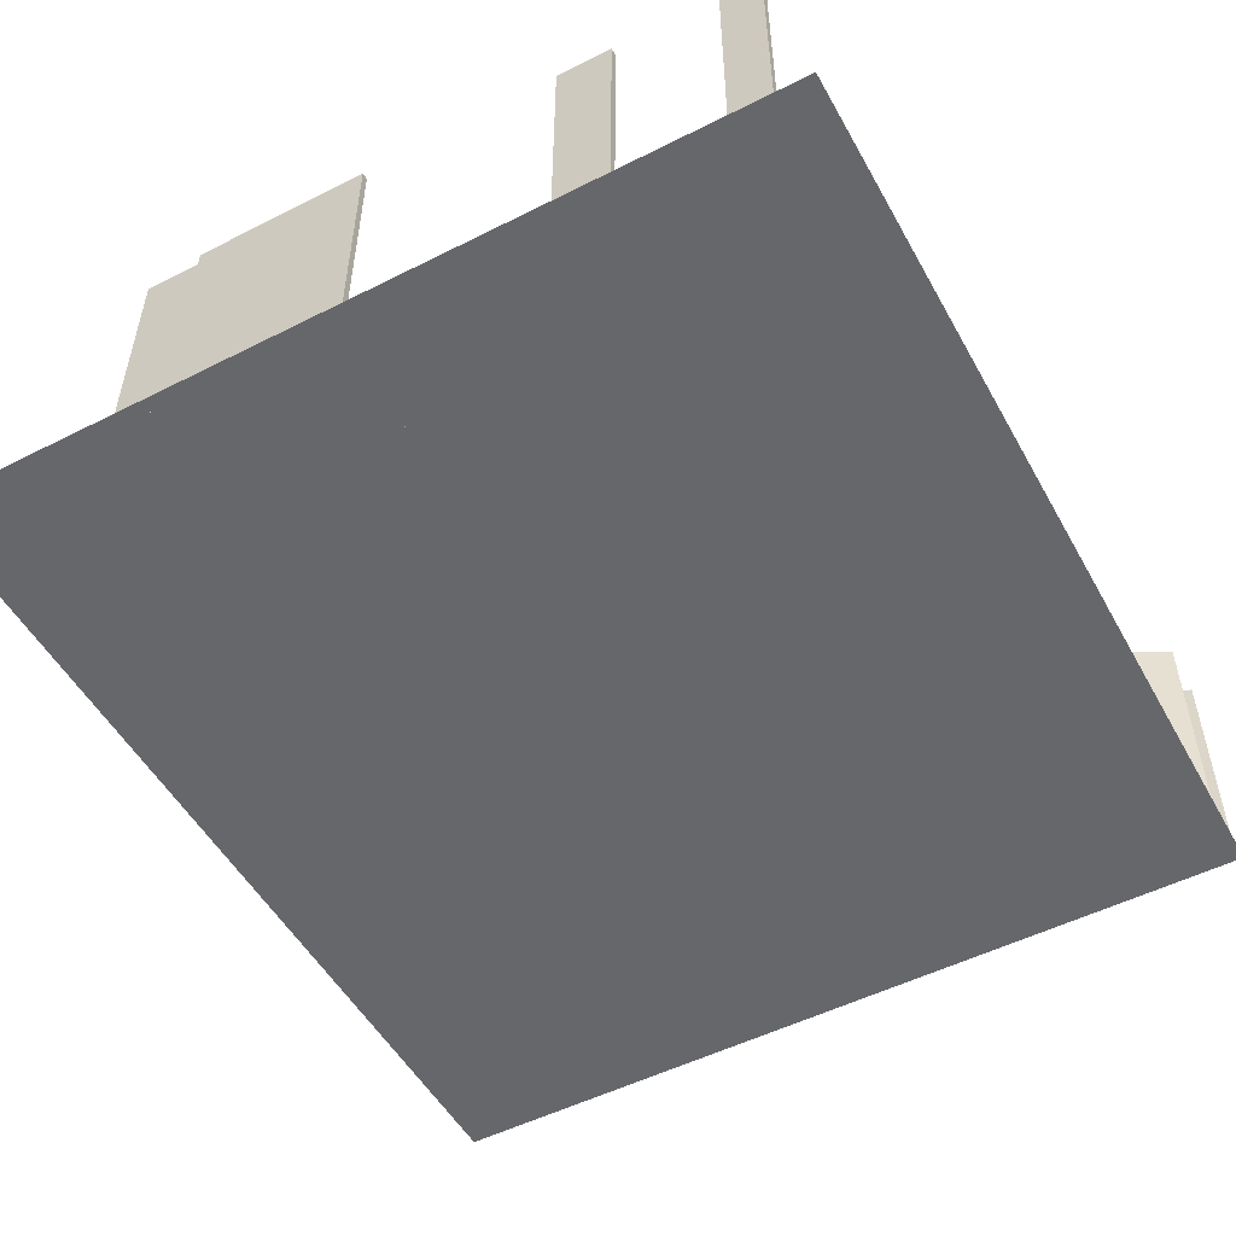
<metadata>
{"format":"obj","ext":"obj","renderer":"f3d","projection":"perspective","resolution":1024,"background":"white","views":[{"elev":-52.0,"azim":28.6,"up":"+Y"}]}
</metadata>
<code>
g ground_1
v 5224 0 1382
v 5224 0 2457
v 5983 0 2457
v 5983 0 1382
f 1 2 3
f 1 3 4
v 5000 0 1382
v 5000 0 2457
f 5 6 2
f 5 2 1
g wall_1_2
v 5304 0 1556
v 5304 0 1584
v 5307 0 1587
v 5307 0 1556
f 10 9 8
f 10 8 7
g wall_1_3
v 5300 0 1556
v 5300 0 1580
f 7 8 12
f 7 12 11
g wall_1_4
v 5307 250 1587
v 5304 250 1584
v 5307 250 1556
v 5304 250 1556
f 8 9 13 14
f 9 10 15 13
f 10 7 16 15
g wall_1_5
v 5300 250 1580
v 5300 250 1556
f 11 12 17 18
f 12 8 14 17
f 7 11 18 16
g wall_1_6
f 16 14 13
f 16 13 15
g wall_1_7
f 18 17 14
f 18 14 16
g wall_2_8
v 5288 0 1584
v 5291 0 1587
f 8 9 20
f 8 20 19
g wall_2_9
v 5284 0 1580
f 12 8 19
f 12 19 21
g wall_2_10
v 5291 250 1587
v 5288 250 1584
f 19 20 22 23
f 20 9 13 22
f 9 8 14 13
g wall_2_11
v 5284 250 1580
f 21 19 23 24
f 8 12 17 14
f 12 21 24 17
g wall_2_12
f 23 22 13
f 23 13 14
g wall_2_13
f 24 23 14
f 24 14 17
g wall_3_14
v 5288 0 2122
v 5291 0 2118
f 20 26 25
f 20 25 19
g wall_3_15
v 5284 0 2125
f 19 25 27
f 19 27 21
g wall_3_16
v 5291 250 2118
v 5288 250 2122
f 25 26 28 29
f 26 20 22 28
f 20 19 23 22
g wall_3_17
v 5284 250 2125
f 21 27 30 24
f 27 25 29 30
f 19 21 24 23
g wall_3_18
f 23 29 28
f 23 28 22
g wall_3_19
f 24 30 29
f 24 29 23
g wall_4_20
v 5304 0 2122
v 5307 0 2118
f 32 31 25
f 32 25 26
g wall_4_21
v 5300 0 2125
f 31 33 27
f 31 27 25
g wall_4_22
v 5307 250 2118
v 5304 250 2122
f 26 25 29 28
f 31 32 34 35
f 32 26 28 34
g wall_4_23
v 5300 250 2125
f 25 27 30 29
f 27 33 36 30
f 33 31 35 36
g wall_4_24
f 28 29 35
f 28 35 34
g wall_4_25
f 29 30 36
f 29 36 35
g wall_5_26
v 5304 0 2150
v 5307 0 2153
f 38 37 31
f 38 31 32
g wall_5_27
v 5300 0 2146
f 37 39 33
f 37 33 31
g wall_5_28
v 5307 250 2153
v 5304 250 2150
f 32 31 35 34
f 37 38 40 41
f 38 32 34 40
g wall_5_29
v 5300 250 2146
f 31 33 36 35
f 33 39 42 36
f 39 37 41 42
g wall_5_30
f 34 35 41
f 34 41 40
g wall_5_31
f 35 36 42
f 35 42 41
g wall_6_32
v 5246 0 2150
v 5246 0 2153
f 37 38 44
f 37 44 43
g wall_6_33
v 5246 0 2146
f 39 37 43
f 39 43 45
g wall_6_34
v 5246 250 2153
v 5246 250 2150
f 43 44 46 47
f 44 38 40 46
f 38 37 41 40
g wall_6_35
v 5246 250 2146
f 45 43 47 48
f 37 39 42 41
f 39 45 48 42
g wall_6_36
f 47 46 40
f 47 40 41
g wall_6_37
f 48 47 41
f 48 41 42
g wall_7_38
v 5256 0 2268
v 5256 0 2272
v 5303 0 2272
v 5306 0 2268
f 52 51 50
f 52 50 49
g wall_7_39
v 5256 0 2275
v 5301 0 2275
f 51 54 53
f 51 53 50
g wall_7_40
v 5256 250 2272
v 5256 250 2268
v 5306 250 2268
v 5303 250 2272
f 49 50 55 56
f 51 52 57 58
f 52 49 56 57
g wall_7_41
v 5256 250 2275
v 5301 250 2275
f 50 53 59 55
f 53 54 60 59
f 54 51 58 60
g wall_7_42
f 56 55 58
f 56 58 57
g wall_7_43
f 55 59 60
f 55 60 58
g wall_8_44
v 5308 0 2288
v 5312 0 2291
f 62 61 51
f 62 51 52
g wall_8_45
v 5303 0 2285
f 61 63 54
f 61 54 51
g wall_8_46
v 5312 250 2291
v 5308 250 2288
f 52 51 58 57
f 61 62 64 65
f 62 52 57 64
g wall_8_47
v 5303 250 2285
f 51 54 60 58
f 54 63 66 60
f 63 61 65 66
g wall_8_48
f 57 58 65
f 57 65 64
g wall_8_49
f 58 60 66
f 58 66 65
g wall_9_50
v 5288 0 2293
v 5288 0 2297
f 62 68 67
f 62 67 61
g wall_9_51
v 5287 0 2290
f 61 67 69
f 61 69 63
g wall_9_52
v 5288 250 2297
v 5288 250 2293
f 67 68 70 71
f 68 62 64 70
f 62 61 65 64
g wall_9_53
v 5287 250 2290
f 63 69 72 66
f 69 67 71 72
f 61 63 66 65
g wall_9_54
f 65 71 70
f 65 70 64
g wall_9_55
f 66 72 71
f 66 71 65
g wall_10_56
v 5288 0 2290
v 5436 0 2293
v 5436 0 2290
f 75 74 67
f 75 67 73
g wall_10_57
v 5288 0 2297
v 5436 0 2297
f 74 77 76
f 74 76 67
g wall_10_58
v 5288 250 2290
v 5436 250 2290
v 5436 250 2293
f 73 67 71 78
f 74 75 79 80
f 75 73 78 79
g wall_10_59
v 5288 250 2297
v 5436 250 2297
f 67 76 81 71
f 76 77 82 81
f 77 74 80 82
g wall_10_60
f 78 71 80
f 78 80 79
g wall_10_61
f 71 81 82
f 71 82 80
g wall_11_62
v 5474 0 2293
v 5477 0 2290
f 84 83 74
f 84 74 75
g wall_11_63
v 5470 0 2297
f 83 85 77
f 83 77 74
g wall_11_64
v 5477 250 2290
v 5474 250 2293
f 75 74 80 79
f 83 84 86 87
f 84 75 79 86
g wall_11_65
v 5470 250 2297
f 74 77 82 80
f 77 85 88 82
f 85 83 87 88
g wall_11_66
f 79 80 87
f 79 87 86
g wall_11_67
f 80 82 88
f 80 88 87
g wall_12_68
v 5474 0 2317
v 5477 0 2317
f 90 89 83
f 90 83 84
g wall_12_69
v 5470 0 2317
f 89 91 85
f 89 85 83
g wall_12_70
v 5477 250 2317
v 5474 250 2317
f 84 83 87 86
f 89 90 92 93
f 90 84 86 92
g wall_12_71
v 5470 250 2317
f 83 85 88 87
f 85 91 94 88
f 91 89 93 94
g wall_12_72
f 86 87 93
f 86 93 92
g wall_12_73
f 87 88 94
f 87 94 93
g wall_13_74
v 5304 0 2272
v 5307 0 2272
v 5307 0 2150
f 97 96 95
f 97 95 37
g wall_13_75
v 5300 0 2150
v 5300 0 2272
f 37 95 99
f 37 99 98
g wall_13_76
v 5307 250 2272
v 5304 250 2272
v 5307 250 2150
f 95 96 100 101
f 96 97 102 100
f 97 37 41 102
g wall_13_77
v 5300 250 2272
v 5300 250 2150
f 98 99 103 104
f 99 95 101 103
f 37 98 104 41
g wall_13_78
f 41 101 100
f 41 100 102
g wall_13_79
f 104 103 101
f 104 101 41
g wall_14_80
v 5912 0 1516
v 5912 0 1556
v 5915 0 1559
v 5915 0 1516
f 108 107 106
f 108 106 105
g wall_14_81
v 5908 0 1516
v 5908 0 1552
f 105 106 110
f 105 110 109
g wall_14_82
v 5915 250 1559
v 5912 250 1556
v 5915 250 1516
v 5912 250 1516
f 106 107 111 112
f 107 108 113 111
f 108 105 114 113
g wall_14_83
v 5908 250 1552
v 5908 250 1516
f 109 110 115 116
f 110 106 112 115
f 105 109 116 114
g wall_14_84
f 114 112 111
f 114 111 113
g wall_14_85
f 116 115 112
f 116 112 114
g wall_15_86
v 5888 0 1556
v 5891 0 1559
f 106 107 118
f 106 118 117
g wall_15_87
v 5884 0 1552
f 110 106 117
f 110 117 119
g wall_15_88
v 5891 250 1559
v 5888 250 1556
f 117 118 120 121
f 118 107 111 120
f 107 106 112 111
g wall_15_89
v 5884 250 1552
f 119 117 121 122
f 106 110 115 112
f 110 119 122 115
g wall_15_90
f 121 120 111
f 121 111 112
g wall_15_91
f 122 121 112
f 122 112 115
g wall_16_92
v 5888 0 1584
v 5891 0 1580
f 118 124 123
f 118 123 117
g wall_16_93
v 5884 0 1587
f 117 123 125
f 117 125 119
g wall_16_94
v 5891 250 1580
v 5888 250 1584
f 123 124 126 127
f 124 118 120 126
f 118 117 121 120
g wall_16_95
v 5884 250 1587
f 119 125 128 122
f 125 123 127 128
f 117 119 122 121
g wall_16_96
f 121 127 126
f 121 126 120
g wall_16_97
f 122 128 127
f 122 127 121
g wall_17_98
v 5912 0 1584
v 5915 0 1580
f 130 129 123
f 130 123 124
g wall_17_99
v 5908 0 1587
f 129 131 125
f 129 125 123
g wall_17_100
v 5915 250 1580
v 5912 250 1584
f 124 123 127 126
f 129 130 132 133
f 130 124 126 132
g wall_17_101
v 5908 250 1587
f 123 125 128 127
f 125 131 134 128
f 131 129 133 134
g wall_17_102
f 126 127 133
f 126 133 132
g wall_17_103
f 127 128 134
f 127 134 133
g wall_18_104
v 5912 0 2122
v 5915 0 2125
f 136 135 129
f 136 129 130
g wall_18_105
v 5908 0 2118
f 135 137 131
f 135 131 129
g wall_18_106
v 5915 250 2125
v 5912 250 2122
f 130 129 133 132
f 135 136 138 139
f 136 130 132 138
g wall_18_107
v 5908 250 2118
f 129 131 134 133
f 131 137 140 134
f 137 135 139 140
g wall_18_108
f 132 133 139
f 132 139 138
g wall_18_109
f 133 134 140
f 133 140 139
g wall_19_110
v 5896 0 2122
v 5899 0 2125
f 135 136 142
f 135 142 141
g wall_19_111
v 5892 0 2118
f 137 135 141
f 137 141 143
g wall_19_112
v 5899 250 2125
v 5896 250 2122
f 141 142 144 145
f 142 136 138 144
f 136 135 139 138
g wall_19_113
v 5892 250 2118
f 143 141 145 146
f 135 137 140 139
f 137 143 146 140
g wall_19_114
f 145 144 138
f 145 138 139
g wall_19_115
f 146 145 139
f 146 139 140
g wall_20_116
v 5896 0 2150
v 5899 0 2147
f 142 148 147
f 142 147 141
g wall_20_117
v 5892 0 2152
f 141 147 149
f 141 149 143
g wall_20_118
v 5899 250 2147
v 5896 250 2150
f 147 148 150 151
f 148 142 144 150
f 142 141 145 144
g wall_20_119
v 5892 250 2152
f 143 149 152 146
f 149 147 151 152
f 141 143 146 145
g wall_20_120
f 145 151 150
f 145 150 144
g wall_20_121
f 146 152 151
f 146 151 145
g wall_21_122
v 5912 0 2154
v 5915 0 2151
f 154 153 147
f 154 147 148
g wall_21_123
v 5908 0 2157
f 153 155 149
f 153 149 147
g wall_21_124
v 5915 250 2151
v 5912 250 2154
f 148 147 151 150
f 153 154 156 157
f 154 148 150 156
g wall_21_125
v 5908 250 2157
f 147 149 152 151
f 149 155 158 152
f 155 153 157 158
g wall_21_126
f 150 151 157
f 150 157 156
g wall_21_127
f 151 152 158
f 151 158 157
g wall_22_128
v 5912 0 2272
v 5915 0 2275
f 160 159 153
f 160 153 154
g wall_22_129
v 5908 0 2268
f 159 161 155
f 159 155 153
g wall_22_130
v 5915 250 2275
v 5912 250 2272
f 154 153 157 156
f 159 160 162 163
f 160 154 156 162
g wall_22_131
v 5908 250 2268
f 153 155 158 157
f 155 161 164 158
f 161 159 163 164
g wall_22_132
f 156 157 163
f 156 163 162
g wall_22_133
f 157 158 164
f 157 164 163
g wall_23_134
v 5888 0 2272
v 5891 0 2275
f 159 160 166
f 159 166 165
g wall_23_135
v 5884 0 2268
f 161 159 165
f 161 165 167
g wall_23_136
v 5891 250 2275
v 5888 250 2272
f 165 166 168 169
f 166 160 162 168
f 160 159 163 162
g wall_23_137
v 5884 250 2268
f 167 165 169 170
f 159 161 164 163
f 161 167 170 164
g wall_23_138
f 169 168 162
f 169 162 163
g wall_23_139
f 170 169 163
f 170 163 164
g wall_24_140
v 5888 0 2293
v 5891 0 2291
f 166 172 171
f 166 171 165
g wall_24_141
v 5884 0 2296
f 165 171 173
f 165 173 167
g wall_24_142
v 5891 250 2291
v 5888 250 2293
f 171 172 174 175
f 172 166 168 174
f 166 165 169 168
g wall_24_143
v 5884 250 2296
f 167 173 176 170
f 173 171 175 176
f 165 167 170 169
g wall_24_144
f 169 175 174
f 169 174 168
g wall_24_145
f 170 176 175
f 170 175 169
g wall_25_146
v 5912 0 2300
v 5912 0 2296
f 178 177 171
f 178 171 172
g wall_25_147
v 5911 0 2303
f 177 179 173
f 177 173 171
g wall_25_148
v 5912 250 2296
v 5912 250 2300
f 172 171 175 174
f 177 178 180 181
f 178 172 174 180
g wall_25_149
v 5911 250 2303
f 171 173 176 175
f 173 179 182 176
f 179 177 181 182
g wall_25_150
f 174 175 181
f 174 181 180
g wall_25_151
f 175 176 182
f 175 182 181
g wall_26_152
v 5862 0 2300
v 5862 0 2304
v 5912 0 2304
f 177 185 184
f 177 184 183
g wall_26_153
v 5862 0 2296
v 5912 0 2296
f 187 177 183
f 187 183 186
g wall_26_154
v 5862 250 2304
v 5862 250 2300
v 5912 250 2304
f 183 184 188 189
f 184 185 190 188
f 185 177 181 190
g wall_26_155
v 5862 250 2296
v 5912 250 2296
f 186 183 189 191
f 177 187 192 181
f 187 186 191 192
g wall_26_156
f 189 188 190
f 189 190 181
g wall_26_157
f 191 189 181
f 191 181 192
g wall_27_158
v 5766 0 2300
v 5762 0 2304
f 183 184 194
f 183 194 193
g wall_27_159
v 5769 0 2296
f 186 183 193
f 186 193 195
g wall_27_160
v 5762 250 2304
v 5766 250 2300
f 193 194 196 197
f 194 184 188 196
f 184 183 189 188
g wall_27_161
v 5769 250 2296
f 195 193 197 198
f 183 186 191 189
f 186 195 198 191
g wall_27_162
f 197 196 188
f 197 188 189
g wall_27_163
f 198 197 189
f 198 189 191
g wall_28_164
v 5766 0 2292
v 5762 0 2296
f 193 194 200
f 193 200 199
g wall_28_165
v 5769 0 2288
f 195 193 199
f 195 199 201
g wall_28_166
v 5762 250 2296
v 5766 250 2292
f 199 200 202 203
f 200 194 196 202
f 194 193 197 196
g wall_28_167
v 5769 250 2288
f 201 199 203 204
f 193 195 198 197
f 195 201 204 198
g wall_28_168
f 203 202 196
f 203 196 197
g wall_28_169
f 204 203 197
f 204 197 198
g wall_29_170
v 5726 0 2292
v 5729 0 2296
f 199 200 206
f 199 206 205
g wall_29_171
v 5722 0 2288
f 201 199 205
f 201 205 207
g wall_29_172
v 5729 250 2296
v 5726 250 2292
f 205 206 208 209
f 206 200 202 208
f 200 199 203 202
g wall_29_173
v 5722 250 2288
f 207 205 209 210
f 199 201 204 203
f 201 207 210 204
g wall_29_174
f 209 208 202
f 209 202 203
g wall_29_175
f 210 209 203
f 210 203 204
g wall_30_176
v 5726 0 2317
v 5729 0 2317
f 206 212 211
f 206 211 205
g wall_30_177
v 5722 0 2317
f 205 211 213
f 205 213 207
g wall_30_178
v 5729 250 2317
v 5726 250 2317
f 211 212 214 215
f 212 206 208 214
f 206 205 209 208
g wall_30_179
v 5722 250 2317
f 207 213 216 210
f 213 211 215 216
f 205 207 210 209
g wall_30_180
f 209 215 214
f 209 214 208
g wall_30_181
f 210 216 215
f 210 215 209
g wall_31_182
v 5288 0 1438
v 5288 0 1442
v 5304 0 1442
v 5300 0 1438
f 220 219 218
f 220 218 217
g wall_31_183
v 5288 0 1445
v 5307 0 1445
f 219 222 221
f 219 221 218
g wall_31_184
v 5288 250 1442
v 5288 250 1438
v 5300 250 1438
v 5304 250 1442
f 217 218 223 224
f 219 220 225 226
f 220 217 224 225
g wall_31_185
v 5288 250 1445
v 5307 250 1445
f 218 221 227 223
f 221 222 228 227
f 222 219 226 228
g wall_31_186
f 224 223 226
f 224 226 225
g wall_31_187
f 223 227 228
f 223 228 226
g wall_32_188
v 5304 0 1424
v 5300 0 1427
f 219 220 230
f 219 230 229
g wall_32_189
v 5307 0 1420
f 222 219 229
f 222 229 231
g wall_32_190
v 5300 250 1427
v 5304 250 1424
f 229 230 232 233
f 230 220 225 232
f 220 219 226 225
g wall_32_191
v 5307 250 1420
f 231 229 233 234
f 219 222 228 226
f 222 231 234 228
g wall_32_192
f 233 232 225
f 233 225 226
g wall_32_193
f 234 233 226
f 234 226 228
g wall_33_194
v 5288 0 1424
v 5284 0 1427
f 229 230 236
f 229 236 235
g wall_33_195
v 5291 0 1420
f 231 229 235
f 231 235 237
g wall_33_196
v 5284 250 1427
v 5288 250 1424
f 235 236 238 239
f 236 230 232 238
f 230 229 233 232
g wall_33_197
v 5291 250 1420
f 237 235 239 240
f 229 231 234 233
f 231 237 240 234
g wall_33_198
f 239 238 232
f 239 232 233
g wall_33_199
f 240 239 233
f 240 233 234
g wall_34_200
v 5284 0 1398
v 5288 0 1402
f 242 235 236
f 242 236 241
g wall_34_201
v 5291 0 1405
f 243 237 235
f 243 235 242
g wall_34_202
v 5284 250 1398
v 5288 250 1402
f 241 236 238 244
f 236 235 239 238
f 242 241 244 245
g wall_34_203
v 5291 250 1405
f 235 237 240 239
f 237 243 246 240
f 243 242 245 246
g wall_34_204
f 244 238 239
f 244 239 245
g wall_34_205
f 245 239 240
f 245 240 246
g wall_35_206
v 5350 0 1402
v 5346 0 1398
f 248 247 242
f 248 242 241
g wall_35_207
v 5353 0 1405
f 247 249 243
f 247 243 242
g wall_35_208
v 5346 250 1398
v 5350 250 1402
f 241 242 245 244
f 247 248 250 251
f 248 241 244 250
g wall_35_209
v 5353 250 1405
f 242 243 246 245
f 243 249 252 246
f 249 247 251 252
g wall_35_210
f 244 245 251
f 244 251 250
g wall_35_211
f 245 246 252
f 245 252 251
g wall_36_212
v 5346 0 1382
v 5350 0 1382
f 254 247 248
f 254 248 253
g wall_36_213
v 5353 0 1382
f 255 249 247
f 255 247 254
g wall_36_214
v 5346 250 1382
v 5350 250 1382
f 253 248 250 256
f 248 247 251 250
f 254 253 256 257
g wall_36_215
v 5353 250 1382
f 247 249 252 251
f 249 255 258 252
f 255 254 257 258
g wall_36_216
f 256 250 251
f 256 251 257
g wall_36_217
f 257 251 252
f 257 252 258
g wall_37_218
v 5580 0 1382
v 5580 0 1402
v 5583 0 1398
v 5583 0 1382
f 262 261 260
f 262 260 259
g wall_37_219
v 5576 0 1382
v 5576 0 1405
f 259 260 264
f 259 264 263
g wall_37_220
v 5583 250 1398
v 5580 250 1402
v 5583 250 1382
v 5580 250 1382
f 260 261 265 266
f 261 262 267 265
f 262 259 268 267
g wall_37_221
v 5576 250 1405
v 5576 250 1382
f 263 264 269 270
f 264 260 266 269
f 259 263 270 268
g wall_37_222
f 268 266 265
f 268 265 267
g wall_37_223
f 270 269 266
f 270 266 268
g wall_38_224
v 5616 0 1402
v 5612 0 1398
f 272 271 260
f 272 260 261
g wall_38_225
v 5619 0 1405
f 271 273 264
f 271 264 260
g wall_38_226
v 5612 250 1398
v 5616 250 1402
f 261 260 266 265
f 271 272 274 275
f 272 261 265 274
g wall_38_227
v 5619 250 1405
f 260 264 269 266
f 264 273 276 269
f 273 271 275 276
g wall_38_228
f 265 266 275
f 265 275 274
g wall_38_229
f 266 269 276
f 266 276 275
g wall_39_230
v 5612 0 1382
v 5616 0 1382
f 278 271 272
f 278 272 277
g wall_39_231
v 5619 0 1382
f 279 273 271
f 279 271 278
g wall_39_232
v 5612 250 1382
v 5616 250 1382
f 277 272 274 280
f 272 271 275 274
f 278 277 280 281
g wall_39_233
v 5619 250 1382
f 271 273 276 275
f 273 279 282 276
f 279 278 281 282
g wall_39_234
f 280 274 275
f 280 275 281
g wall_39_235
f 281 275 276
f 281 276 282
g wall_40_236
v 5846 0 1382
v 5846 0 1404
v 5849 0 1400
v 5849 0 1382
f 286 285 284
f 286 284 283
g wall_40_237
v 5842 0 1382
v 5842 0 1407
f 283 284 288
f 283 288 287
g wall_40_238
v 5849 250 1400
v 5846 250 1404
v 5849 250 1382
v 5846 250 1382
f 284 285 289 290
f 285 286 291 289
f 286 283 292 291
g wall_40_239
v 5842 250 1407
v 5842 250 1382
f 287 288 293 294
f 288 284 290 293
f 283 287 294 292
g wall_40_240
f 292 290 289
f 292 289 291
g wall_40_241
f 294 293 290
f 294 290 292
g wall_41_242
v 5912 0 1404
v 5915 0 1400
f 296 295 284
f 296 284 285
g wall_41_243
v 5908 0 1407
f 295 297 288
f 295 288 284
g wall_41_244
v 5915 250 1400
v 5912 250 1404
f 285 284 290 289
f 295 296 298 299
f 296 285 289 298
g wall_41_245
v 5908 250 1407
f 284 288 293 290
f 288 297 300 293
f 297 295 299 300
g wall_41_246
f 289 290 299
f 289 299 298
g wall_41_247
f 290 293 300
f 290 300 299
g wall_42_248
v 5912 0 1424
v 5915 0 1427
f 302 301 295
f 302 295 296
g wall_42_249
v 5908 0 1420
f 301 303 297
f 301 297 295
g wall_42_250
v 5915 250 1427
v 5912 250 1424
f 296 295 299 298
f 301 302 304 305
f 302 296 298 304
g wall_42_251
v 5908 250 1420
f 295 297 300 299
f 297 303 306 300
f 303 301 305 306
g wall_42_252
f 298 299 305
f 298 305 304
g wall_42_253
f 299 300 306
f 299 306 305
g wall_43_254
v 5888 0 1424
v 5891 0 1427
f 301 302 308
f 301 308 307
g wall_43_255
v 5884 0 1420
f 303 301 307
f 303 307 309
g wall_43_256
v 5891 250 1427
v 5888 250 1424
f 307 308 310 311
f 308 302 304 310
f 302 301 305 304
g wall_43_257
v 5884 250 1420
f 309 307 311 312
f 301 303 306 305
f 303 309 312 306
g wall_43_258
f 311 310 304
f 311 304 305
g wall_43_259
f 312 311 305
f 312 305 306
g wall_44_260
v 5888 0 1442
v 5891 0 1437
f 308 314 313
f 308 313 307
g wall_44_261
v 5884 0 1446
f 307 313 315
f 307 315 309
g wall_44_262
v 5891 250 1437
v 5888 250 1442
f 313 314 316 317
f 314 308 310 316
f 308 307 311 310
g wall_44_263
v 5884 250 1446
f 309 315 318 312
f 315 313 317 318
f 307 309 312 311
g wall_44_264
f 311 317 316
f 311 316 310
g wall_44_265
f 312 318 317
f 312 317 311
g wall_45_266
v 5980 0 1413
v 5981 0 1416
f 320 313 314
f 320 314 319
g wall_45_267
v 5982 0 1420
f 321 315 313
f 321 313 320
g wall_45_268
v 5980 250 1413
v 5981 250 1416
f 319 314 316 322
f 314 313 317 316
f 320 319 322 323
g wall_45_269
v 5982 250 1420
f 313 315 318 317
f 315 321 324 318
f 321 320 323 324
g wall_45_270
f 322 316 317
f 322 317 323
g wall_45_271
f 323 317 318
f 323 318 324
g wall_46_272
v 5979 0 1477
v 5918 0 1512
v 5920 0 1516
v 5981 0 1480
f 328 327 326
f 328 326 325
g wall_46_273
v 5921 0 1519
v 5983 0 1483
f 330 329 327
f 330 327 328
g wall_46_274
v 5918 250 1512
v 5979 250 1477
v 5920 250 1516
v 5981 250 1480
f 325 326 331 332
f 326 327 333 331
f 328 325 332 334
g wall_46_275
v 5921 250 1519
v 5983 250 1483
f 327 329 335 333
f 329 330 336 335
f 330 328 334 336
g wall_46_276
f 332 331 333
f 332 333 334
g wall_46_277
f 334 333 335
f 334 335 336
g wall_47_278
v 5224 0 2442
v 5224 0 2446
v 5288 0 2446
v 5289 0 2442
f 340 339 338
f 340 338 337
g wall_47_279
v 5224 0 2449
v 5286 0 2449
f 339 342 341
f 339 341 338
g wall_47_280
v 5224 250 2446
v 5224 250 2442
v 5289 250 2442
v 5288 250 2446
f 337 338 343 344
f 339 340 345 346
f 340 337 344 345
g wall_47_281
v 5224 250 2449
v 5286 250 2449
f 338 341 347 343
f 341 342 348 347
f 342 339 346 348
g wall_47_282
f 344 343 346
f 344 346 345
g wall_47_283
f 343 347 348
f 343 348 346
g wall_48_284
v 5295 0 2453
v 5297 0 2450
f 350 349 339
f 350 339 340
g wall_48_285
v 5294 0 2457
f 349 351 342
f 349 342 339
g wall_48_286
v 5297 250 2450
v 5295 250 2453
f 340 339 346 345
f 349 350 352 353
f 350 340 345 352
g wall_48_287
v 5294 250 2457
f 339 342 348 346
f 342 351 354 348
f 351 349 353 354
g wall_48_288
f 345 346 353
f 345 353 352
g wall_48_289
f 346 348 354
f 346 354 353
g wall_49_290
v 5491 0 2450
v 5491 0 2453
f 356 349 350
f 356 350 355
g wall_49_291
v 5491 0 2457
f 357 351 349
f 357 349 356
g wall_49_292
v 5491 250 2450
v 5491 250 2453
f 355 350 352 358
f 350 349 353 352
f 356 355 358 359
g wall_49_293
v 5491 250 2457
f 349 351 354 353
f 351 357 360 354
f 357 356 359 360
g wall_49_294
f 358 352 353
f 358 353 359
g wall_49_295
f 359 353 354
f 359 354 360
g wall_50_296
v 5716 0 2450
v 5716 0 2453
v 5778 0 2453
v 5778 0 2450
f 364 363 362
f 364 362 361
g wall_50_297
v 5716 0 2457
v 5778 0 2457
f 363 366 365
f 363 365 362
g wall_50_298
v 5716 250 2453
v 5716 250 2450
v 5778 250 2450
v 5778 250 2453
f 361 362 367 368
f 363 364 369 370
f 364 361 368 369
g wall_50_299
v 5716 250 2457
v 5778 250 2457
f 362 365 371 367
f 365 366 372 371
f 366 363 370 372
g wall_50_300
f 368 367 370
f 368 370 369
g wall_50_301
f 367 371 372
f 367 372 370
g wall_51_302
v 5896 0 2450
v 5896 0 2453
v 5942 0 2453
v 5942 0 2450
f 376 375 374
f 376 374 373
g wall_51_303
v 5896 0 2457
v 5942 0 2457
f 375 378 377
f 375 377 374
g wall_51_304
v 5896 250 2453
v 5896 250 2450
v 5942 250 2450
v 5942 250 2453
f 373 374 379 380
f 375 376 381 382
f 376 373 380 381
g wall_51_305
v 5896 250 2457
v 5942 250 2457
f 374 377 383 379
f 377 378 384 383
f 378 375 382 384
g wall_51_306
f 380 379 382
f 380 382 381
g wall_51_307
f 379 383 384
f 379 384 382
g wall_52_308
v 5474 0 2290
v 5726 0 2293
v 5726 0 2290
f 387 386 83
f 387 83 385
g wall_52_309
v 5474 0 2297
v 5726 0 2297
f 386 389 388
f 386 388 83
g wall_52_310
v 5474 250 2290
v 5726 250 2290
v 5726 250 2293
f 385 83 87 390
f 386 387 391 392
f 387 385 390 391
g wall_52_311
v 5474 250 2297
v 5726 250 2297
f 83 388 393 87
f 388 389 394 393
f 389 386 392 394
g wall_52_312
f 390 87 392
f 390 392 391
g wall_52_313
f 87 393 394
f 87 394 392

</code>
